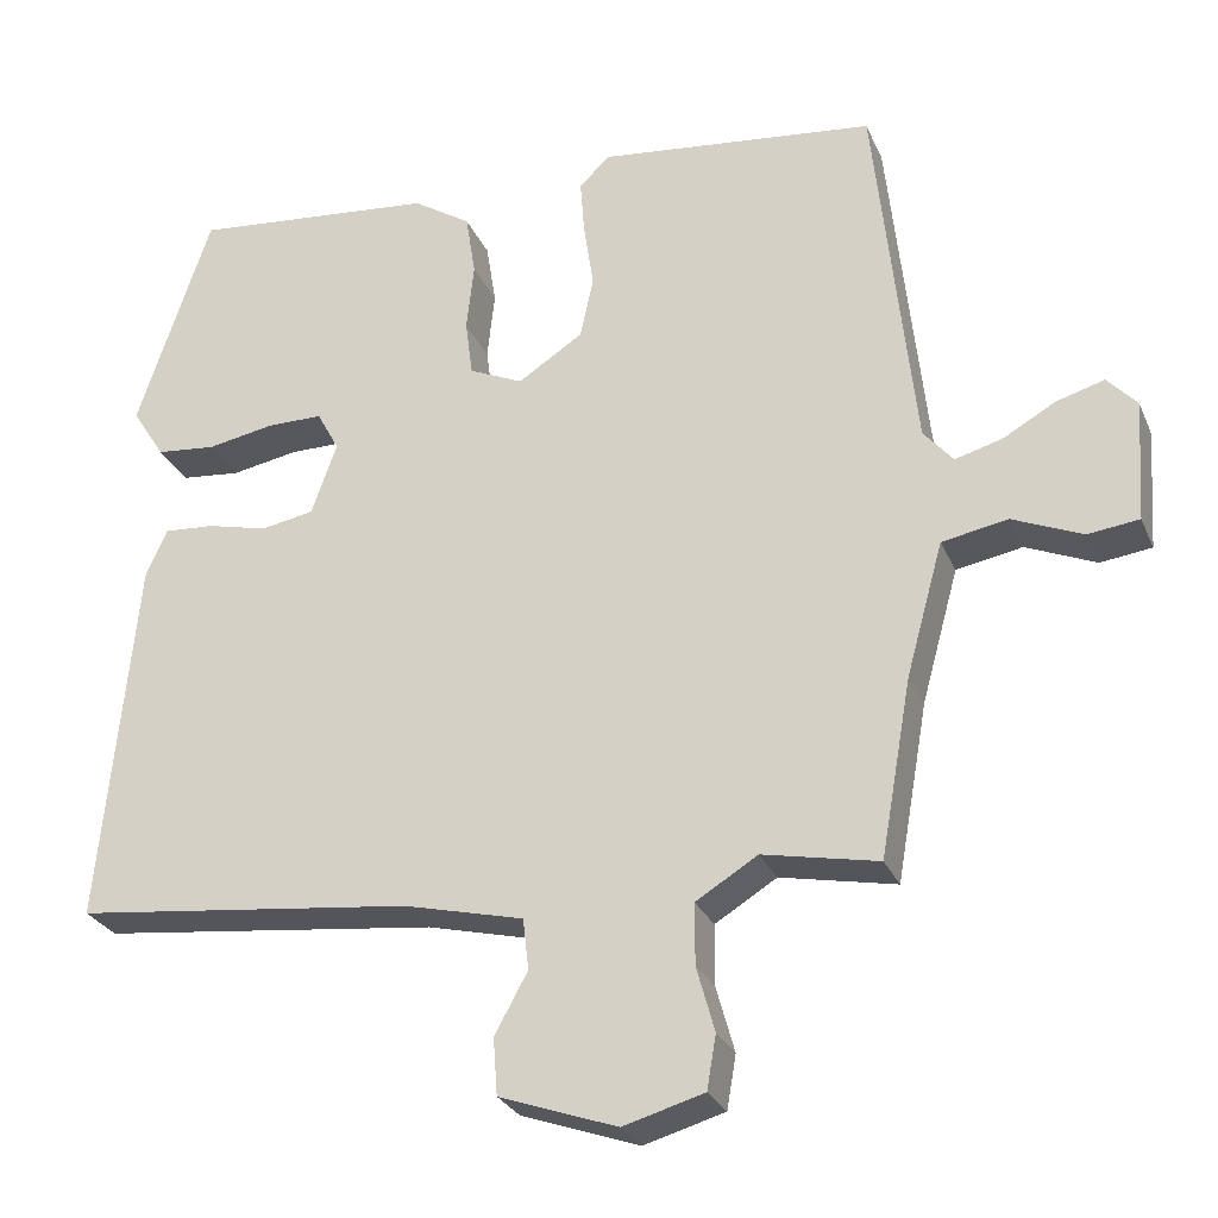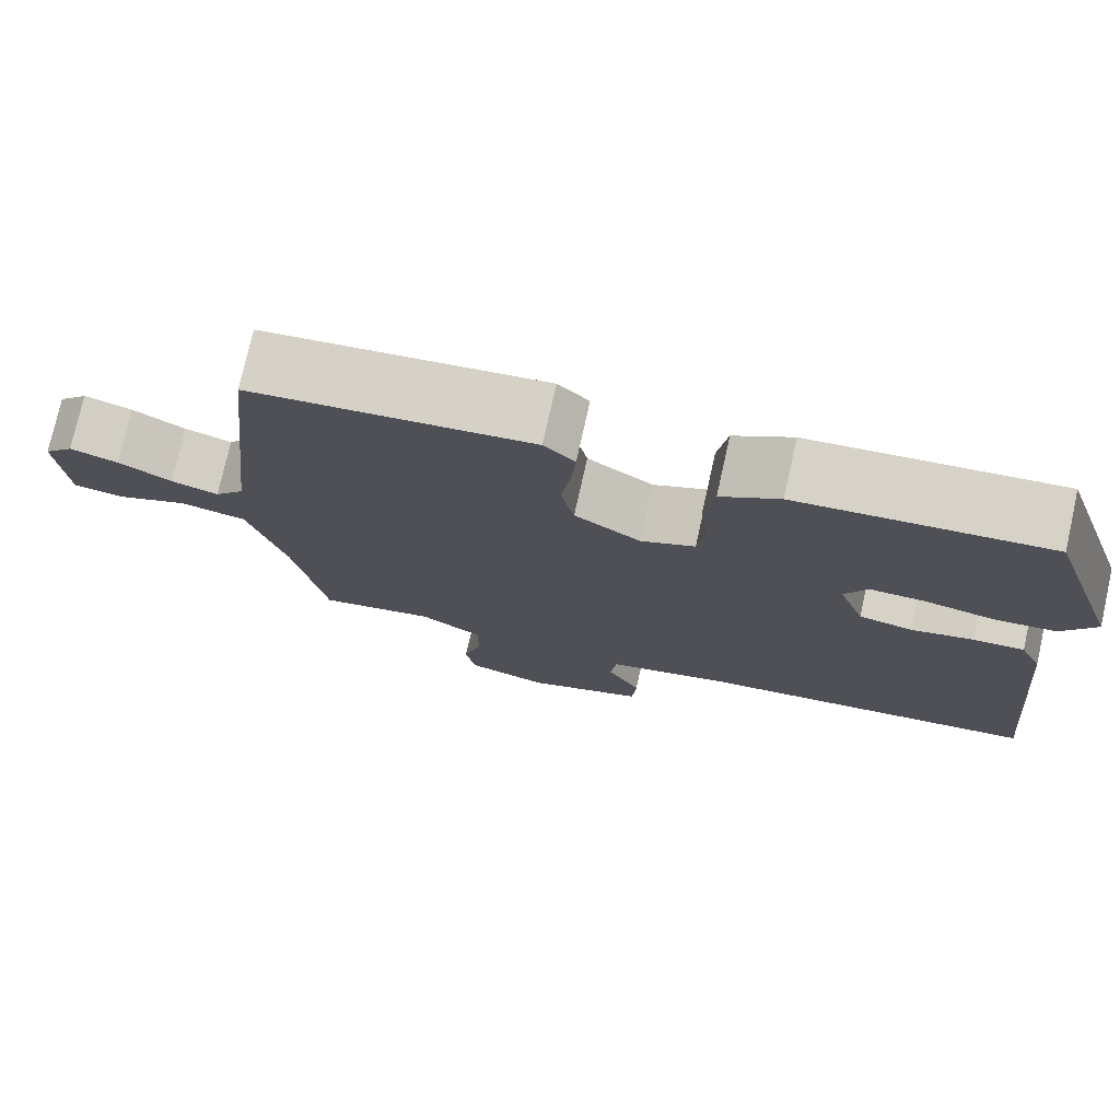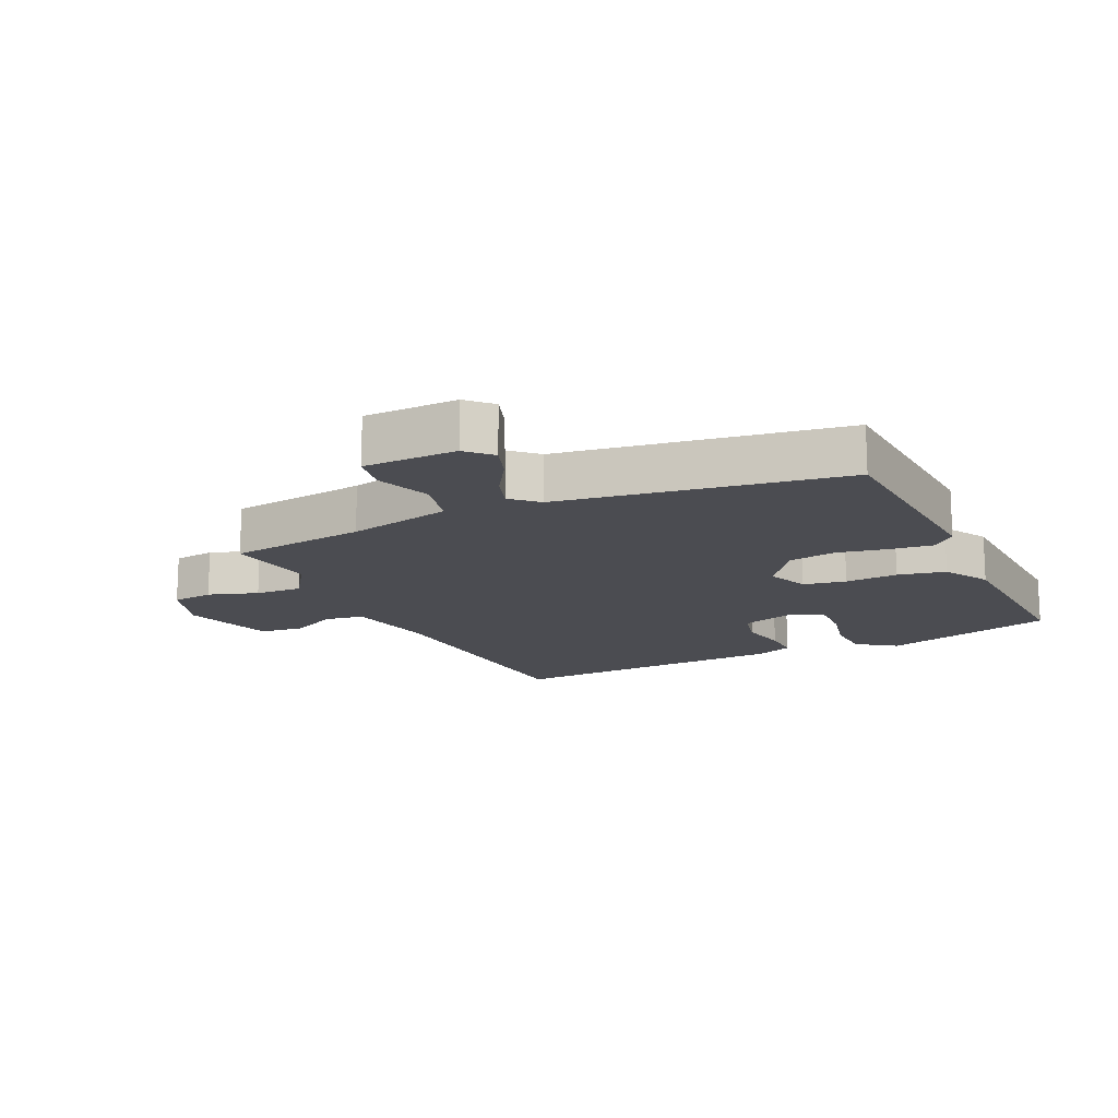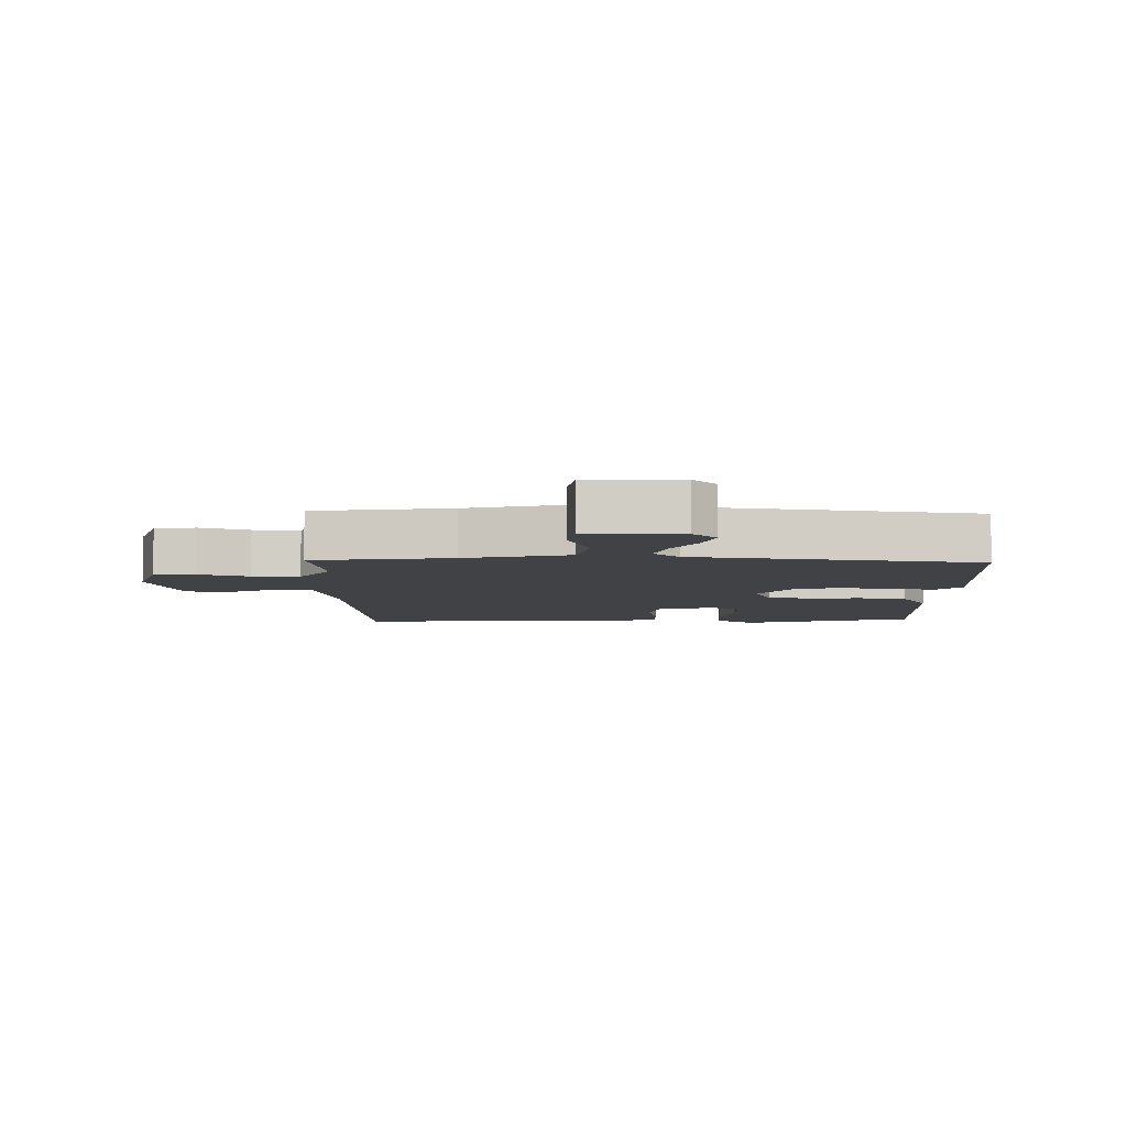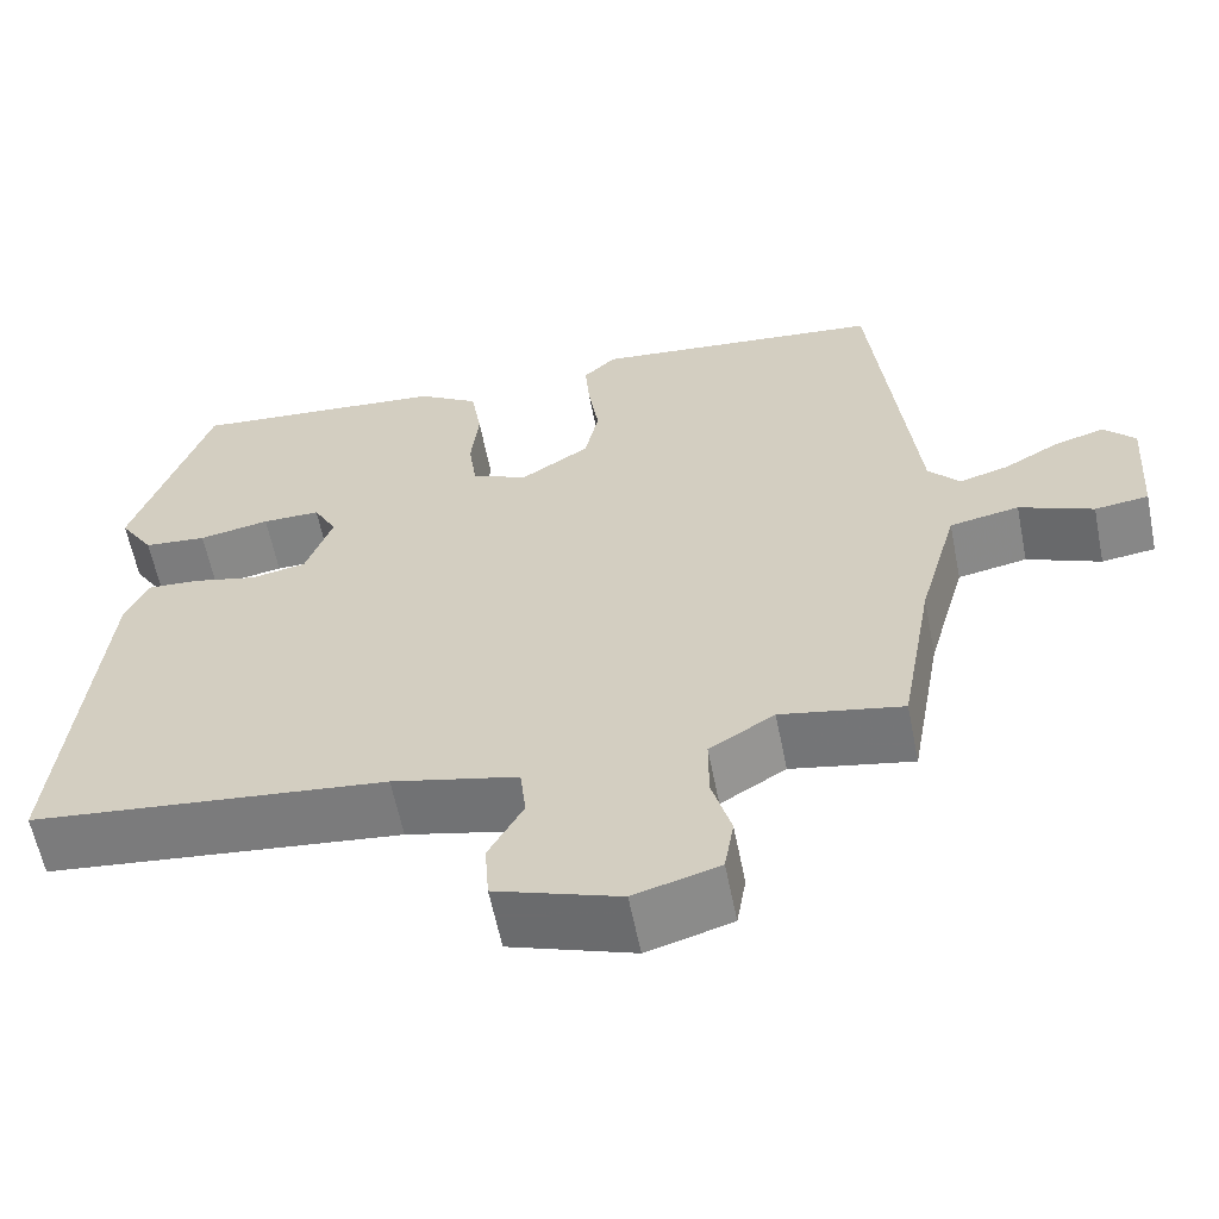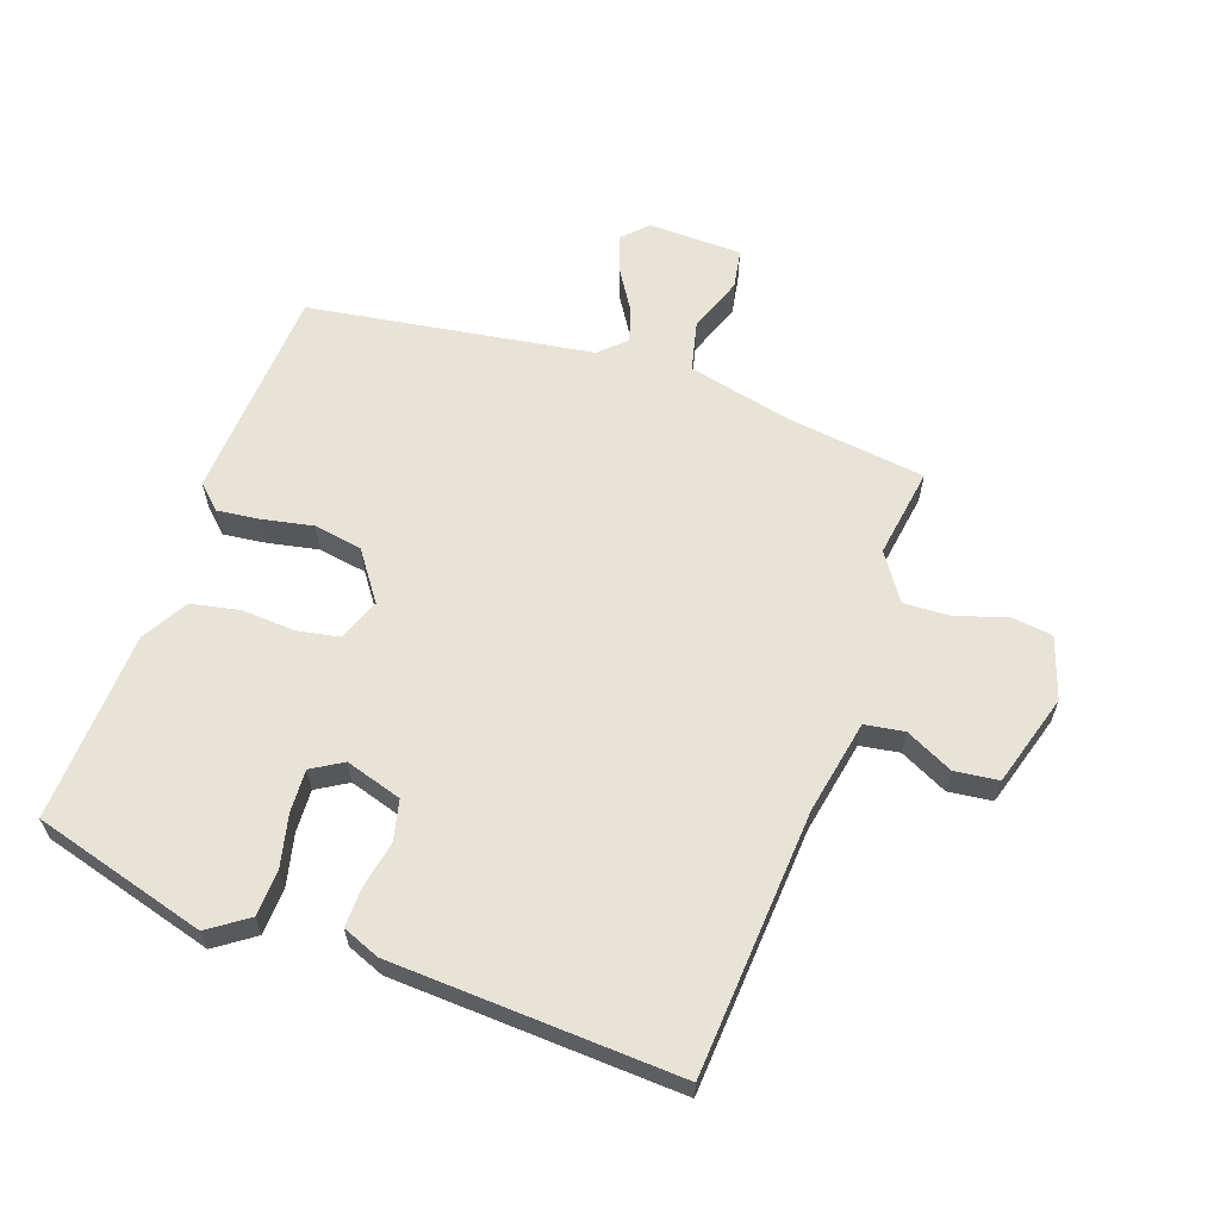
<metadata>
{"format":"obj","ext":"obj","renderer":"f3d","projection":"perspective","resolution":1024,"background":"white","views":[{"elev":-27.5,"azim":-160.1,"up":"+Z"},{"elev":75.9,"azim":12.6,"up":"+Z"},{"elev":-15.5,"azim":-67.5,"up":"+Y"},{"elev":-6.5,"azim":-93.0,"up":"+Y"},{"elev":-60.6,"azim":-168.7,"up":"+Z"},{"elev":62.0,"azim":106.7,"up":"+Y"}]}
</metadata>
<code>
v 0.408 0.07 0.493
v 0.497 0.07 0.225
v 0.457 0.07 0.162
v 0.384 0.07 0.155
v 0.302 0.07 0.17
v 0.235 0.07 0.17
v 0.208 0.07 0.12
v 0.239 0.07 0.033
v 0.303 0.07 0.021
v 0.377 0.07 0.039
v 0.438 0.07 0.043
v 0.464 0.07 -0.014
v 0.507 0.07 -0.463
v 0.094 0.07 -0.51
v -0.051 0.07 -0.545
v -0.058 0.07 -0.607
v -0.018 0.07 -0.68
v -0.023 0.07 -0.749
v -0.166 0.07 -0.799
v -0.264 0.07 -0.771
v -0.275 0.07 -0.706
v -0.253 0.07 -0.627
v -0.253 0.07 -0.553
v -0.328 0.07 -0.507
v -0.468 0.07 -0.535
v -0.506 0.07 -0.32
v -0.551 0.07 -0.158
v -0.631 0.07 -0.143
v -0.716 0.07 -0.179
v -0.778 0.07 -0.171
v -0.788 0.07 -0.024
v -0.752 0.07 0.015
v -0.694 0.07 -0.002
v -0.63 0.07 -0.038
v -0.573 0.07 -0.054
v -0.537 0.07 -0.012
v -0.489 0.07 0.436
v -0.152 0.07 0.473
v -0.115 0.07 0.437
v -0.12 0.07 0.37
v -0.132 0.07 0.29
v -0.116 0.07 0.215
v -0.037 0.07 0.164
v 0.028 0.07 0.193
v 0.037 0.07 0.261
v 0.028 0.07 0.344
v 0.04 0.07 0.42
v 0.11 0.07 0.465
v 0.408 0 0.493
v 0.497 0 0.225
v 0.457 0 0.162
v 0.384 0 0.155
v 0.302 0 0.17
v 0.235 0 0.17
v 0.208 0 0.12
v 0.239 0 0.033
v 0.303 0 0.021
v 0.377 0 0.039
v 0.438 0 0.043
v 0.464 0 -0.014
v 0.507 0 -0.463
v 0.094 0 -0.51
v -0.051 0 -0.545
v -0.058 0 -0.607
v -0.018 0 -0.68
v -0.023 0 -0.749
v -0.166 0 -0.799
v -0.264 0 -0.771
v -0.275 0 -0.706
v -0.253 0 -0.627
v -0.253 0 -0.553
v -0.328 0 -0.507
v -0.468 0 -0.535
v -0.506 0 -0.32
v -0.551 0 -0.158
v -0.631 0 -0.143
v -0.716 0 -0.179
v -0.778 0 -0.171
v -0.788 0 -0.024
v -0.752 0 0.015
v -0.694 0 -0.002
v -0.63 0 -0.038
v -0.573 0 -0.054
v -0.537 0 -0.012
v -0.489 0 0.436
v -0.152 0 0.473
v -0.115 0 0.437
v -0.12 0 0.37
v -0.132 0 0.29
v -0.116 0 0.215
v -0.037 0 0.164
v 0.028 0 0.193
v 0.037 0 0.261
v 0.028 0 0.344
v 0.04 0 0.42
v 0.11 0 0.465
f 45 46 47 48
f 44 45 48 1
f 38 39 40 41
f 36 37 38 41
f 35 36 41 42
f 31 32 33 34
f 31 34 35
f 28 29 30 31
f 27 28 31 35
f 26 27 35 42
f 24 25 26 42
f 19 20 21 22
f 19 22 23
f 16 17 18 19
f 15 16 19 23
f 14 15 23 24
f 9 10 11 12
f 8 9 12 13
f 2 3 4 5
f 44 1 2 5
f 44 5 6
f 43 44 6 7
f 14 24 42 43
f 8 13 14 43
f 7 8 43
f 96 95 94 93
f 49 96 93 92
f 89 88 87 86
f 89 86 85 84
f 90 89 84 83
f 82 81 80 79
f 83 82 79
f 79 78 77 76
f 83 79 76 75
f 90 83 75 74
f 90 74 73 72
f 70 69 68 67
f 71 70 67
f 67 66 65 64
f 71 67 64 63
f 72 71 63 62
f 60 59 58 57
f 61 60 57 56
f 53 52 51 50
f 53 50 49 92
f 54 53 92
f 55 54 92 91
f 91 90 72 62
f 91 62 61 56
f 91 56 55
f 1 49 50 2
f 2 50 51 3
f 3 51 52 4
f 4 52 53 5
f 5 53 54 6
f 6 54 55 7
f 7 55 56 8
f 8 56 57 9
f 9 57 58 10
f 10 58 59 11
f 11 59 60 12
f 12 60 61 13
f 13 61 62 14
f 14 62 63 15
f 15 63 64 16
f 16 64 65 17
f 17 65 66 18
f 18 66 67 19
f 19 67 68 20
f 20 68 69 21
f 21 69 70 22
f 22 70 71 23
f 23 71 72 24
f 24 72 73 25
f 25 73 74 26
f 26 74 75 27
f 27 75 76 28
f 28 76 77 29
f 29 77 78 30
f 30 78 79 31
f 31 79 80 32
f 32 80 81 33
f 33 81 82 34
f 34 82 83 35
f 35 83 84 36
f 36 84 85 37
f 37 85 86 38
f 38 86 87 39
f 39 87 88 40
f 40 88 89 41
f 41 89 90 42
f 42 90 91 43
f 43 91 92 44
f 44 92 93 45
f 45 93 94 46
f 46 94 95 47
f 47 95 96 48
f 48 96 49 1

</code>
